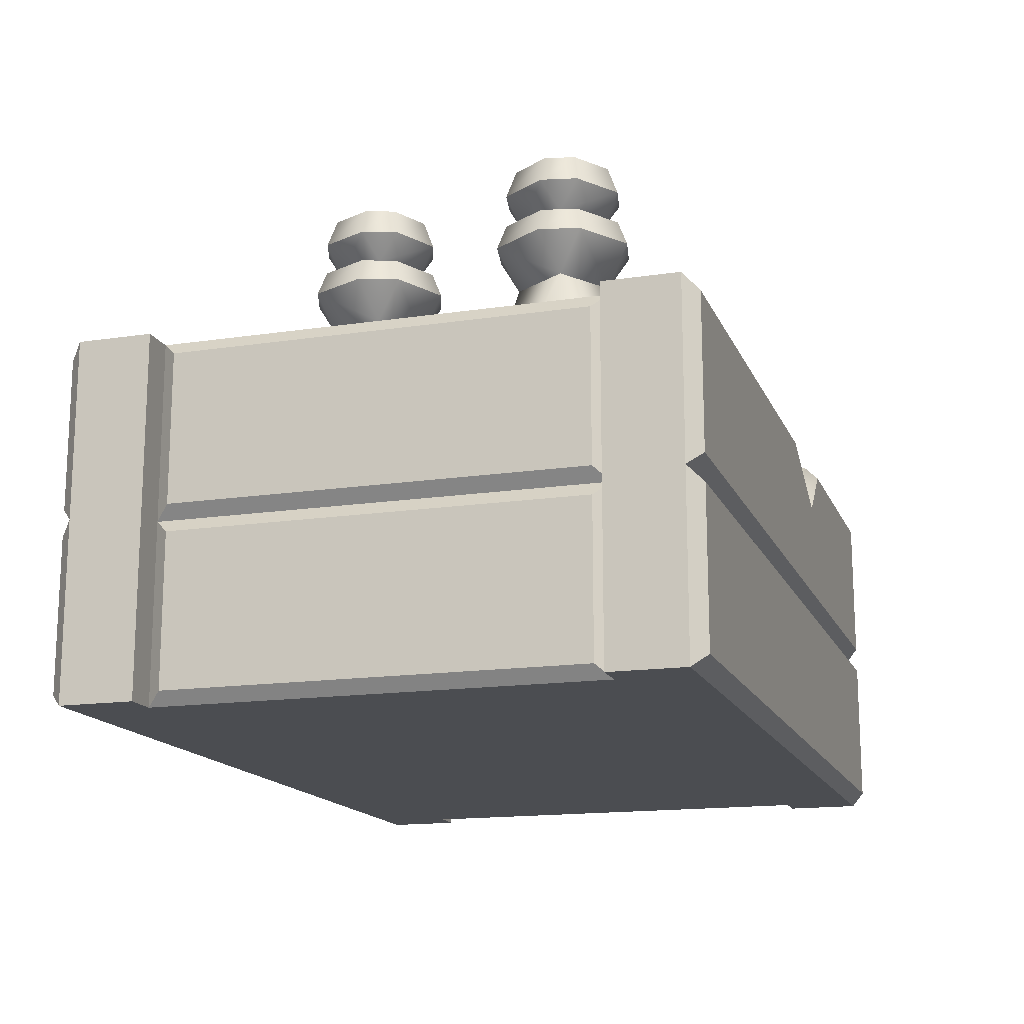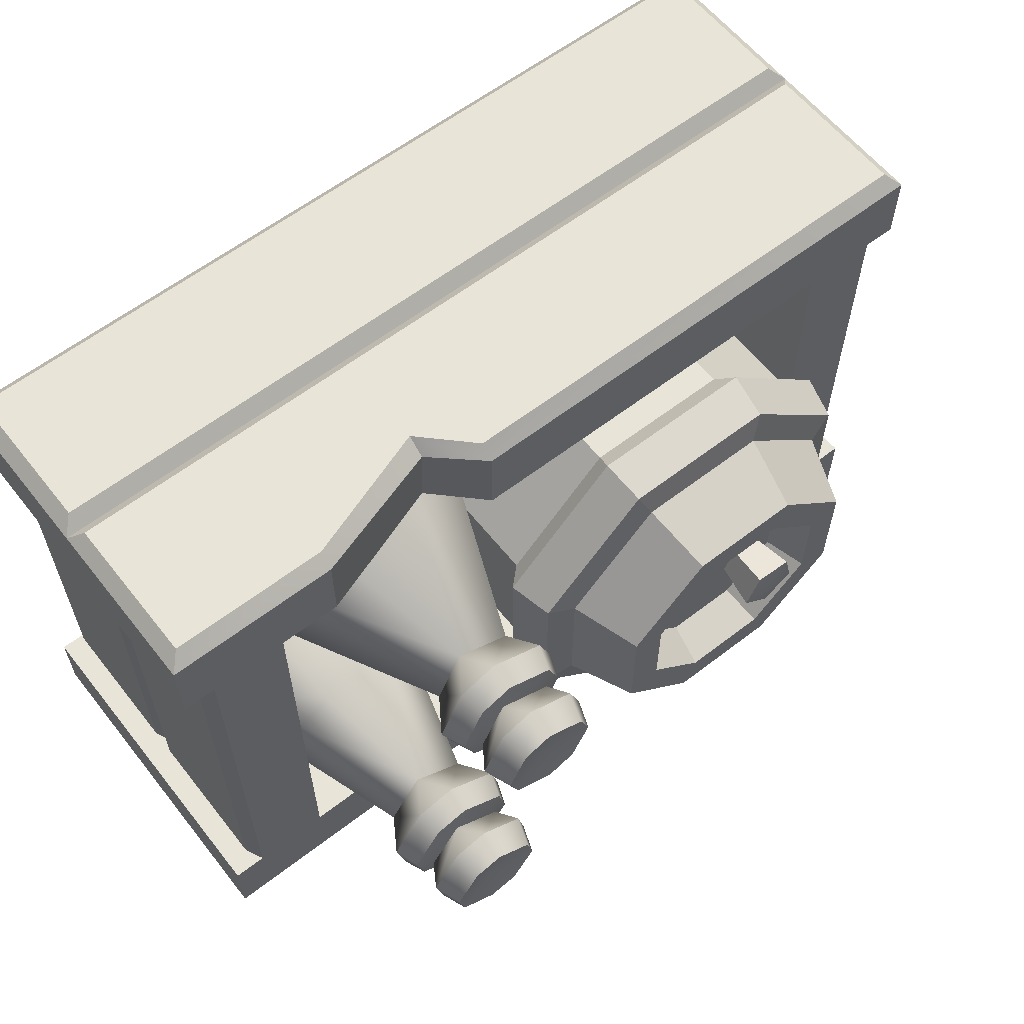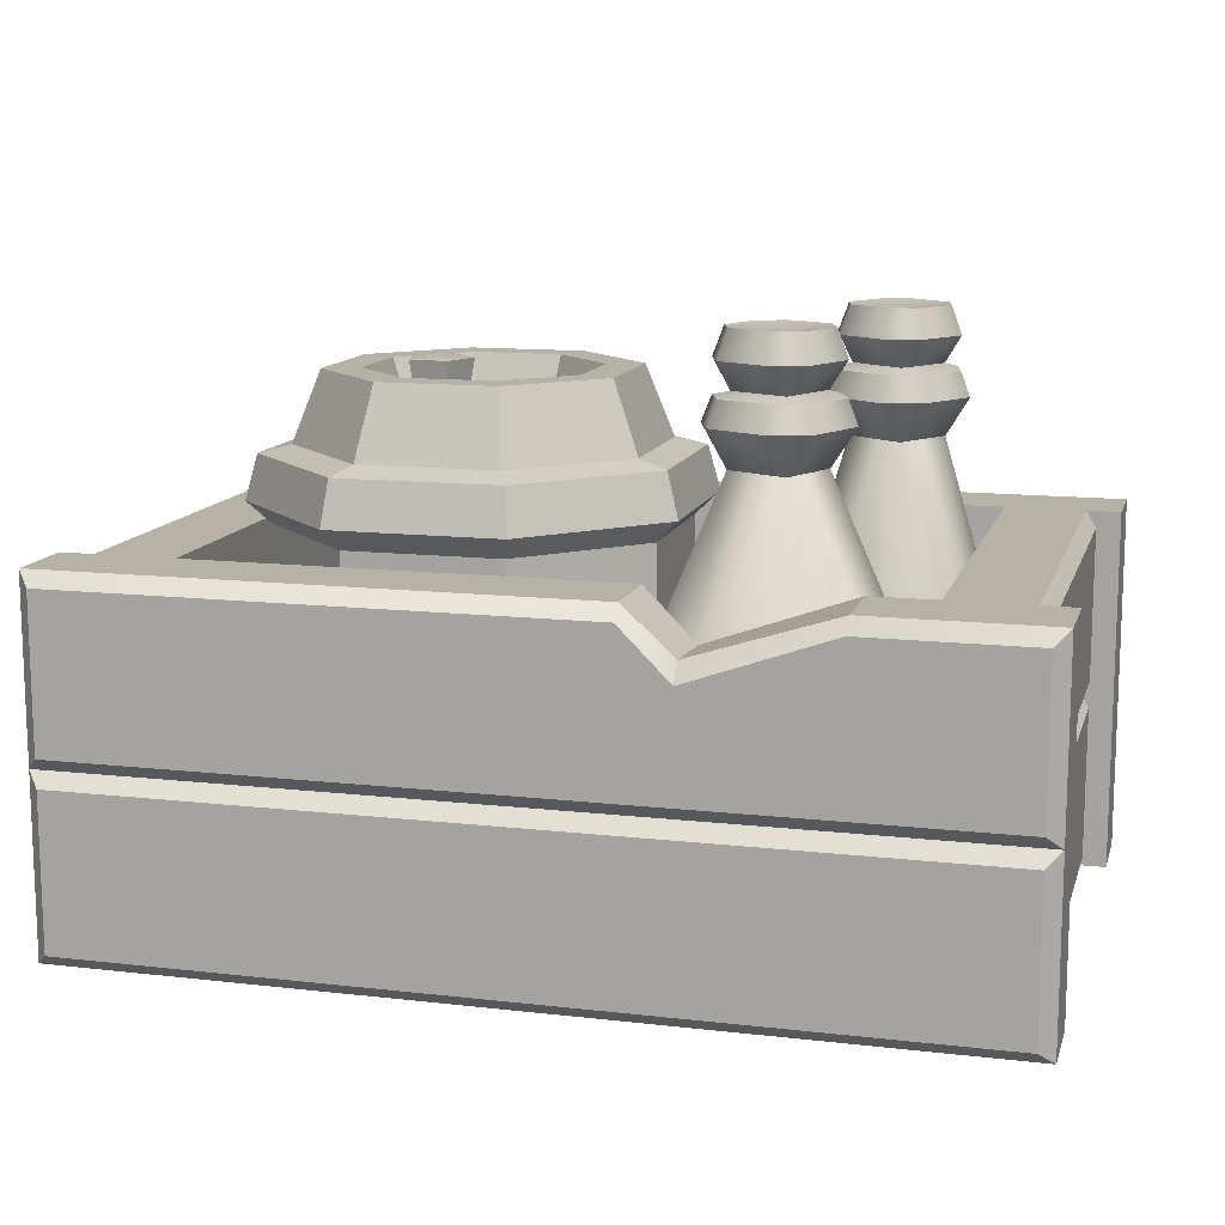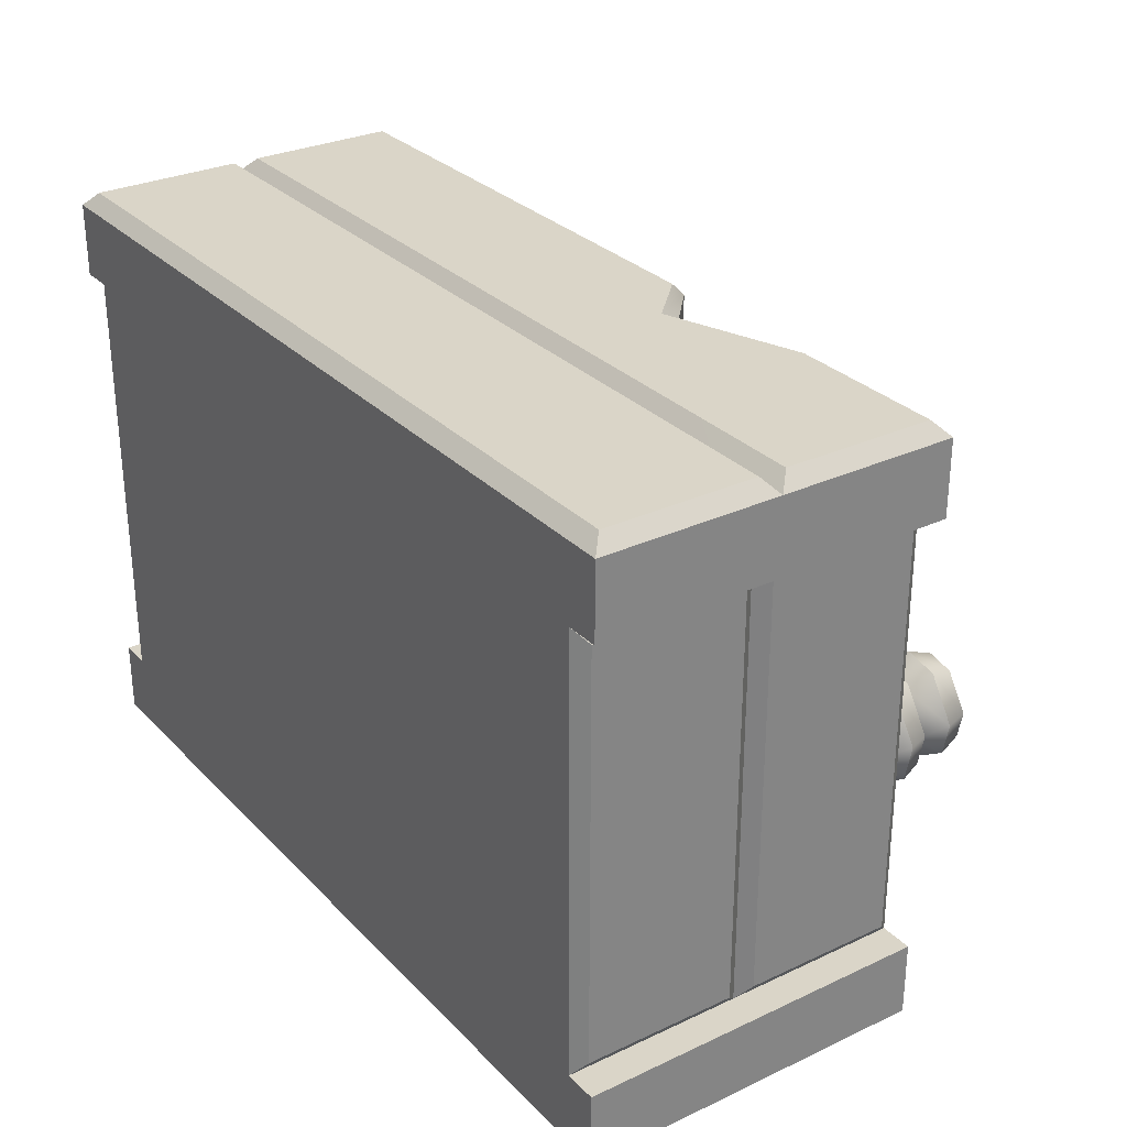
<metadata>
{"format":"obj","ext":"obj","renderer":"f3d","projection":"perspective","resolution":1024,"background":"white","views":[{"elev":-15.7,"azim":107.5,"up":"+Y"},{"elev":60.6,"azim":141.8,"up":"+Z"},{"elev":12.4,"azim":15.0,"up":"+Y"},{"elev":29.2,"azim":55.3,"up":"+Z"}]}
</metadata>
<code>
o crate_large_decorated_Cube.14558
v 0.9688 0.3704 0.7
v 1 0.4004 0.668
v 0.9688 0.02924 0.7
v 1 -2e-06 0.668
v 1 -2e-06 0.5
v -1 0.4005 0.668
v -0.9688 0.3704 0.7
v -1 -2e-06 0.5
v -1 -2e-06 0.668
v -0.9688 0.02924 0.7
v 0.9688 0.7689 0.7
v 1 0.8 0.668
v 1 0.8 0.5
v 0.9688 0.4308 0.7
v -1 0.8 0.668
v -0.9688 0.7689 0.7
v -1 0.8 0.5
v -0.9688 0.4308 0.7
v 0.95 0.3704 -0.4664
v 0.925 0.401 -0.5
v 0.95 0.02924 -0.4664
v 0.925 -2e-06 -0.5
v 0.75 -2e-06 -0.5
v 0.925 0.4005 0.5
v 0.95 0.3704 0.4664
v 0.75 -2e-06 0.5
v 0.925 -2e-06 0.5
v 0.95 0.02924 0.4664
v 0.95 0.7689 -0.4664
v 0.925 0.8 -0.5
v 0.75 0.8 -0.5
v 0.95 0.4308 -0.4664
v 0.925 0.8 0.5
v 0.95 0.7689 0.4664
v 0.75 0.8 0.5
v 0.95 0.4308 0.4664
v -0.95 0.3704 0.4664
v -0.925 0.401 0.5
v -0.95 0.02924 0.4664
v -0.925 -2e-06 0.5
v -0.75 -2e-06 0.5
v -0.925 0.4005 -0.5
v -0.95 0.3704 -0.4664
v -0.75 -2e-06 -0.5
v -0.925 -2e-06 -0.5
v -0.95 0.02924 -0.4664
v -0.95 0.7689 0.4664
v -0.925 0.8 0.5
v -0.75 0.8 0.5
v -0.95 0.4308 0.4664
v -0.925 0.8 -0.5
v -0.95 0.7689 -0.4664
v -0.75 0.8 -0.5
v -0.95 0.4308 -0.4664
v 0.75 -2e-06 -0.5
v 0.75 -2e-06 0.5
v -0.75 -2e-06 0.5
v -0.75 -2e-06 -0.5
v 0.75 0.1 0.5
v 0.75 0.1 -0.5
v -0.75 0.1 -0.5
v -0.75 0.1 0.5
v 0.3 -2e-06 0.5
v 0.3 0.4308 0.7
v 0.6101 0.7689 0.7
v 0.1899 0.7689 0.7
v 0.3 0.6588 0.7
v 0.1899 0.8 0.5
v 0.6101 0.8 0.5
v 0.3 0.6899 0.5
v 0.1899 0.8 0.668
v 0.6101 0.8 0.668
v 0.3 0.7 0.668
v 0.9688 0.4308 -0.7
v 1 0.8 -0.5
v 0.9688 0.7689 -0.7
v 1 0.8 -0.668
v -0.9688 0.4308 -0.7
v -1 0.8 -0.5
v -1 0.8 -0.668
v -0.9688 0.7689 -0.7
v 0.9688 0.02924 -0.7
v 1 -2e-06 -0.668
v 1 -2e-06 -0.5
v 0.9688 0.3704 -0.7
v 1 0.4005 -0.668
v -1 -2e-06 -0.5
v -1 -2e-06 -0.668
v -0.9688 0.02924 -0.7
v -1 0.4004 -0.668
v -0.9688 0.3704 -0.7
v -0.3 -2e-06 -0.5
v -0.3 0.4308 -0.7
v -0.4101 0.7689 -0.7
v -0.08986 0.7689 -0.7
v -0.3 0.6588 -0.7
v -0.08986 0.8 -0.5
v -0.4101 0.8 -0.5
v -0.3 0.6899 -0.5
v -0.08986 0.8 -0.668
v -0.4101 0.8 -0.668
v -0.3 0.7 -0.668
v -0.1874 1.13 -0.2706
v -0.04937 1.13 -0.1325
v -0.04937 1.13 0.06269
v -0.1874 1.13 0.2007
v -0.3826 1.13 0.2007
v -0.5207 1.13 0.06269
v -0.5207 1.13 -0.1325
v -0.3826 1.13 -0.2706
v -0.285 1.036 -0.03493
v -0.104 0.2491 -0.472
v -0.09343 0.3485 -0.4975
v 0.1775 0.3485 -0.2265
v 0.152 0.2491 -0.216
v -0.4661 0.2491 -0.472
v -0.4766 0.3485 -0.4975
v 0.1775 0.3485 0.1567
v 0.152 0.2491 0.1461
v -0.09343 0.3485 0.4276
v -0.104 0.2491 0.4021
v -0.4766 0.3485 0.4276
v -0.4661 0.2491 0.4021
v -0.7476 0.3485 0.1567
v -0.7221 0.2491 0.1461
v -0.7476 0.3485 -0.2265
v -0.7221 0.2491 -0.216
v -0.09343 0.8568 -0.4975
v -0.104 0.9562 -0.472
v 0.152 0.9562 -0.216
v 0.1775 0.8568 -0.2265
v -0.4766 0.8568 -0.4975
v -0.4661 0.9562 -0.472
v 0.152 0.9562 0.1461
v 0.1775 0.8568 0.1567
v -0.104 0.9562 0.4021
v -0.09343 0.8568 0.4276
v -0.4661 0.9562 0.4021
v -0.4766 0.8568 0.4276
v -0.7221 0.9562 0.1461
v -0.7476 0.8568 0.1567
v -0.7221 0.9562 -0.216
v -0.7476 0.8568 -0.2265
v -0.08124 1.036 -0.1193
v -0.2006 1.036 -0.2387
v -0.08124 1.036 0.04949
v -0.2006 1.036 0.1689
v -0.3695 1.036 0.1689
v -0.4888 1.036 0.04949
v -0.4888 1.036 -0.1193
v -0.3695 1.036 -0.2387
v -0.4466 1.002 -0.1018
v -0.3994 1.149 -0.08228
v -0.3953 1.002 -0.1333
v -0.3496 1.002 -0.09422
v -0.3726 1.002 -0.03868
v -0.4326 1.002 -0.04339
v -0.3935 1.139 -0.1568
v -0.4684 1.139 -0.1109
v -0.3267 1.139 -0.09973
v -0.3603 1.139 -0.01855
v -0.4479 1.139 -0.02545
v -0.1314 0.2318 -0.4059
v -0.1314 0.9735 -0.4059
v 0.08591 0.9735 -0.1886
v 0.08591 0.2318 -0.1886
v 0.08591 0.9735 0.1187
v 0.08591 0.2318 0.1187
v -0.1314 0.9735 0.336
v -0.1314 0.2318 0.336
v -0.4387 0.9735 0.336
v -0.4387 0.2318 0.336
v -0.656 0.9735 0.1187
v -0.656 0.2318 0.1187
v -0.656 0.9735 -0.1886
v -0.656 0.2318 -0.1886
v -0.4387 0.9735 -0.4059
v -0.4387 0.2318 -0.4059
v -0.1555 0.09448 -0.3476
v 0.0276 0.09448 -0.1644
v 0.0276 1.13 -0.1644
v -0.1555 1.13 -0.3476
v 0.0276 0.09448 0.09457
v 0.0276 1.13 0.09457
v -0.1555 0.09448 0.2777
v -0.1555 1.13 0.2777
v -0.4145 0.09448 0.2777
v -0.4145 1.13 0.2777
v -0.5977 0.09448 0.09457
v -0.5977 1.13 0.09457
v -0.5977 0.09448 -0.1644
v -0.5977 1.13 -0.1644
v -0.4145 0.09448 -0.3476
v -0.4145 1.13 -0.3476
v -0.1139 0.8078 -0.448
v -0.1135 0.3975 -0.4489
v 0.129 0.3975 -0.2064
v 0.128 0.8078 -0.206
v 0.129 0.3975 0.1366
v 0.128 0.8078 0.1362
v -0.1135 0.3975 0.3791
v -0.1139 0.8078 0.3781
v -0.4565 0.3975 0.3791
v -0.4561 0.8078 0.3781
v -0.6991 0.3975 0.1366
v -0.6981 0.8078 0.1362
v -0.6991 0.3975 -0.2064
v -0.6981 0.8078 -0.206
v -0.4565 0.3975 -0.4489
v -0.4561 0.8078 -0.448
v 0.2684 0.5945 0.4679
v 0.1318 0.5945 0.08982
v 0.6465 0.5945 0.3313
v 0.5099 0.5945 -0.04675
v 0.1515 0.5945 0.3664
v 0.2333 0.5945 -0.02713
v 0.6268 0.5945 0.0547
v 0.545 0.5945 0.4482
v 0.3548 0.9787 0.1156
v 0.4842 0.9787 0.1762
v 0.2942 0.9787 0.2449
v 0.4235 0.9787 0.3056
v 0.3078 1.194 0.1056
v 0.3566 1.132 0.1205
v 0.2991 1.132 0.2431
v 0.4217 1.132 0.3006
v 0.4792 1.132 0.178
v 0.2564 1.194 0.2151
v 0.2841 1.194 0.2919
v 0.3937 1.194 0.3433
v 0.4705 1.194 0.3156
v 0.5219 1.194 0.206
v 0.4942 1.194 0.1292
v 0.3846 1.194 0.0778
v 0.3892 1.242 0.2106
v 0.4759 1.256 0.1434
v 0.3854 1.256 0.101
v 0.4988 1.256 0.2068
v 0.4563 1.256 0.2973
v 0.3929 1.256 0.3202
v 0.3025 1.256 0.2777
v 0.2796 1.256 0.2143
v 0.322 1.256 0.1239
v 0.3839 1.067 0.05659
v 0.3846 1.121 0.07819
v 0.4939 1.121 0.1294
v 0.5109 1.067 0.1162
v 0.5431 1.067 0.2053
v 0.5215 1.121 0.206
v 0.4703 1.121 0.3153
v 0.4835 1.067 0.3323
v 0.3944 1.067 0.3645
v 0.3937 1.121 0.3429
v 0.2845 1.121 0.2917
v 0.2674 1.067 0.3049
v 0.2352 1.067 0.2158
v 0.2568 1.121 0.2151
v 0.308 1.121 0.1059
v 0.2948 1.067 0.08878
v 0.274 0.09377 0.4561
v 0.1437 0.09377 0.09536
v 0.6347 0.09377 0.3258
v 0.5044 0.09377 -0.03494
v 0.1624 0.09377 0.3593
v 0.2404 0.09377 -0.01622
v 0.6159 0.09377 0.06185
v 0.5379 0.09377 0.4373
v 0.2255 0.3422 0.5593
v 0.2315 0.477 0.5466
v 0.05314 0.477 0.05289
v 0.04043 0.3422 0.04692
v 0.5468 0.477 -0.1255
v 0.5528 0.3422 -0.1382
v 0.7252 0.477 0.3682
v 0.7379 0.3422 0.3742
v 0.07912 0.4785 0.3976
v 0.06665 0.3415 0.4024
v 0.2022 0.4785 -0.09947
v 0.1973 0.3415 -0.1119
v 0.6992 0.4785 0.02355
v 0.7117 0.3415 0.01872
v 0.5762 0.4785 0.5206
v 0.581 0.3415 0.5331
v 0.4384 0.6995 -0.1348
v 0.3832 0.6995 -0.3969
v 0.7006 0.6995 -0.19
v 0.6454 0.6995 -0.4521
v 0.3706 0.6995 -0.2125
v 0.461 0.6995 -0.4648
v 0.7132 0.6995 -0.3744
v 0.6228 0.6995 -0.1222
v 0.5211 0.9787 -0.3923
v 0.6407 0.9787 -0.3143
v 0.4431 0.9787 -0.2726
v 0.5627 0.9787 -0.1946
v 0.4759 1.194 -0.4087
v 0.5222 1.132 -0.3871
v 0.4482 1.132 -0.2737
v 0.5616 1.132 -0.1998
v 0.6356 1.132 -0.3132
v 0.4098 1.194 -0.3074
v 0.4266 1.194 -0.2274
v 0.528 1.194 -0.1613
v 0.6079 1.194 -0.1782
v 0.674 1.194 -0.2795
v 0.6572 1.194 -0.3595
v 0.5558 1.194 -0.4256
v 0.5419 1.242 -0.2935
v 0.6371 1.256 -0.3479
v 0.5534 1.256 -0.4025
v 0.651 1.256 -0.282
v 0.5964 1.256 -0.1983
v 0.5304 1.256 -0.1844
v 0.4467 1.256 -0.239
v 0.4328 1.256 -0.3049
v 0.4874 1.256 -0.3886
v 0.558 1.067 -0.4467
v 0.5558 1.121 -0.4252
v 0.6568 1.121 -0.3593
v 0.6756 1.067 -0.37
v 0.6951 1.067 -0.2773
v 0.6736 1.121 -0.2796
v 0.6077 1.121 -0.1785
v 0.6185 1.067 -0.1598
v 0.5258 1.067 -0.1402
v 0.528 1.121 -0.1617
v 0.427 1.121 -0.2276
v 0.4082 1.067 -0.2169
v 0.3887 1.067 -0.3096
v 0.4102 1.121 -0.3073
v 0.4761 1.121 -0.4084
v 0.4653 1.067 -0.4271
v 0.4432 0.09377 -0.1421
v 0.3905 0.09377 -0.3922
v 0.6933 0.09377 -0.1947
v 0.6406 0.09377 -0.4449
v 0.3785 0.09377 -0.2163
v 0.4647 0.09377 -0.4569
v 0.7053 0.09377 -0.3707
v 0.6191 0.09377 -0.13
v 0.4017 0.2045 -0.0784
v 0.4068 0.582 -0.08624
v 0.3347 0.582 -0.4286
v 0.3268 0.2045 -0.4337
v 0.677 0.582 -0.5007
v 0.6821 0.2045 -0.5085
v 0.7491 0.582 -0.1583
v 0.757 0.2045 -0.1532
v 0.32 0.5834 -0.1987
v 0.3113 0.2038 -0.1966
v 0.4471 0.5834 -0.5154
v 0.4451 0.2038 -0.5241
v 0.7638 0.5834 -0.3882
v 0.7725 0.2038 -0.3903
v 0.6367 0.5834 -0.07153
v 0.6387 0.2038 -0.06285
f 6 17 8
f 2 4 5
f 3 4 2 1
f 9 4 3 10
f 7 1 2 6
f 7 10 3 1
f 8 9 6
f 7 6 9 10
f 5 13 2
f 13 12 2
f 2 14 64
f 14 2 12 11
f 11 65 64 14
f 16 66 71 15
f 17 15 71 68
f 6 15 17
f 16 15 6 18
f 24 33 35
f 20 22 23
f 27 22 21 28
f 21 22 20 19
f 25 19 20 24
f 25 28 21 19
f 26 23 22 27
f 25 24 27 28
f 23 31 20
f 35 31 23 26
f 31 30 20
f 24 20 32 36
f 32 20 30 29
f 34 29 30 33
f 35 33 30 31
f 34 36 32 29
f 26 24 35
f 34 33 24 36
f 26 27 24
f 42 51 53
f 38 40 41
f 45 40 39 46
f 39 40 38 37
f 43 37 38 42
f 43 46 39 37
f 44 41 40 45
f 43 42 45 46
f 41 49 38
f 53 49 41 44
f 49 48 38
f 42 38 50 54
f 50 38 48 47
f 52 47 48 51
f 53 51 48 49
f 52 54 50 47
f 44 42 53
f 52 51 42 54
f 44 45 42
f 55 56 57 58
f 60 61 62 59
f 69 72 12 13
f 69 13 5 63
f 68 70 63
f 65 11 12 72
f 66 64 67
f 16 18 64 66
f 17 68 63 8
f 70 69 63
f 72 69 70 73
f 73 70 68 71
f 65 72 73 67
f 67 73 71 66
f 63 5 4
f 65 67 64
f 18 6 64
f 6 2 64
f 8 63 9
f 9 63 4
f 85 82 89 91
f 78 90 80 81
f 90 78 93
f 98 101 80 79
f 98 79 87 92
f 76 77 86 74
f 79 80 90
f 84 83 86
f 85 86 83 82
f 81 94 93 78
f 76 95 100 77
f 86 77 75
f 75 77 100 97
f 89 88 90 91
f 86 75 84
f 90 88 87
f 87 79 90
f 83 88 89 82
f 85 91 90 86
f 97 99 92
f 94 81 80 101
f 95 93 96
f 76 74 93 95
f 75 97 92 84
f 99 98 92
f 101 98 99 102
f 102 99 97 100
f 94 101 102 96
f 96 102 100 95
f 92 87 88
f 94 96 93
f 74 86 93
f 86 90 93
f 84 92 83
f 83 92 88
f 165 181 184 167
f 110 109 150 151
f 206 208 207 205
f 185 170 172 187
f 187 172 174 189
f 208 210 209 207
f 200 202 201 199
f 189 174 176 191
f 104 105 184 181
f 103 104 181 182
f 110 103 182 194
f 105 106 186 184
f 106 107 188 186
f 107 108 190 188
f 108 109 192 190
f 109 110 194 192
f 210 132 128 195
f 107 106 147 148
f 103 110 151 145
f 104 103 145 144
f 108 107 148 149
f 105 104 144 146
f 109 108 149 150
f 106 105 146 147
f 195 198 197 196
f 195 128 131 198
f 210 195 196 209
f 141 143 208 206
f 139 141 206 204
f 202 137 139 204
f 200 135 137 202
f 183 168 170 185
f 198 131 135 200
f 180 166 168 183
f 198 200 199 197
f 208 143 132 210
f 191 176 178 193
f 204 206 205 203
f 202 204 203 201
f 112 113 114 115
f 116 117 113 112
f 193 178 163 179
f 115 114 118 119
f 167 184 186 169
f 119 118 120 121
f 169 186 188 171
f 121 120 122 123
f 171 188 190 173
f 123 122 124 125
f 173 190 192 175
f 125 124 126 127
f 175 192 194 177
f 127 126 117 116
f 132 133 129 128
f 135 134 136 137
f 137 136 138 139
f 139 138 140 141
f 141 140 142 143
f 143 142 133 132
f 131 130 134 135
f 128 129 130 131
f 177 194 182 164
f 164 182 181 165
f 111 144 145
f 111 146 144
f 111 147 146
f 111 148 147
f 111 149 148
f 111 150 149
f 111 151 150
f 111 145 151
f 158 160 155 154
f 160 161 156 155
f 161 162 157 156
f 162 159 152 157
f 159 158 154 152
f 153 158 159
f 153 160 158
f 153 161 160
f 153 162 161
f 153 159 162
f 179 163 166 180
f 201 203 122 120
f 199 201 120 118
f 197 199 118 114
f 196 197 114 113
f 209 196 113 117
f 207 209 117 126
f 205 207 126 124
f 203 205 124 122
f 142 140 173 175
f 140 138 171 173
f 169 171 138 136
f 167 169 136 134
f 165 167 134 130
f 164 165 130 129
f 177 164 129 133
f 133 142 175 177
f 174 172 123 125
f 172 170 121 123
f 170 168 119 121
f 168 166 115 119
f 166 163 112 115
f 163 178 116 112
f 178 176 127 116
f 176 174 125 127
f 215 212 270 276
f 281 275 262 266
f 266 263 273 281
f 264 260 268 277
f 274 213 218 282
f 261 264 277 271
f 267 262 275 283
f 272 214 217 280
f 263 265 279 273
f 283 268 260 267
f 216 214 272 278
f 219 214 216
f 217 213 274 280
f 270 212 216 278
f 225 224 258 257
f 227 226 250 249
f 212 215 221
f 215 211 221
f 269 211 215 276
f 222 221 211
f 221 222 252 255
f 226 253 250
f 220 213 217
f 218 222 211
f 222 251 252
f 227 249 246
f 229 230 240 241
f 225 257 254
f 221 255 256
f 251 222 220 248
f 220 247 248
f 219 221 256 259
f 218 213 222
f 220 222 213
f 217 214 220
f 219 220 214
f 216 212 219
f 221 219 212
f 224 245 258
f 226 225 254 253
f 227 233 232
f 219 259 244
f 226 231 230
f 225 229 228
f 224 223 234
f 227 224 234 233
f 226 227 232 231
f 225 226 230 229
f 224 225 228 223
f 231 232 238 239
f 233 234 237 236
f 234 223 243 237
f 228 229 241 242
f 230 231 239 240
f 232 233 236 238
f 223 228 242 243
f 235 236 237
f 235 238 236
f 235 239 238
f 235 240 239
f 235 241 240
f 235 242 241
f 235 243 242
f 235 237 243
f 224 227 246 245
f 245 246 247 244
f 249 250 251 248
f 253 254 255 252
f 257 258 259 256
f 258 245 244 259
f 246 249 248 247
f 254 257 256 255
f 250 253 252 251
f 247 220 219 244
f 265 261 271 279
f 269 276 277 268
f 271 277 276 270
f 270 278 279 271
f 273 279 278 272
f 272 280 281 273
f 275 281 280 274
f 274 282 283 275
f 268 283 282 269
f 218 211 269 282
f 288 285 343 349
f 354 348 335 339
f 339 336 346 354
f 337 333 341 350
f 347 286 291 355
f 334 337 350 344
f 340 335 348 356
f 345 287 290 353
f 336 338 352 346
f 356 341 333 340
f 289 287 345 351
f 292 287 289
f 290 286 347 353
f 343 285 289 351
f 298 297 331 330
f 300 299 323 322
f 285 288 294
f 288 284 294
f 342 284 288 349
f 295 294 284
f 294 295 325 328
f 299 326 323
f 293 286 290
f 291 295 284
f 295 324 325
f 300 322 319
f 302 303 313 314
f 298 330 327
f 294 328 329
f 324 295 293 321
f 293 320 321
f 292 294 329 332
f 291 286 295
f 293 295 286
f 290 287 293
f 292 293 287
f 289 285 292
f 294 292 285
f 297 318 331
f 299 298 327 326
f 300 306 305
f 292 332 317
f 299 304 303
f 298 302 301
f 297 296 307
f 300 297 307 306
f 299 300 305 304
f 298 299 303 302
f 297 298 301 296
f 304 305 311 312
f 306 307 310 309
f 307 296 316 310
f 301 302 314 315
f 303 304 312 313
f 305 306 309 311
f 296 301 315 316
f 308 309 310
f 308 311 309
f 308 312 311
f 308 313 312
f 308 314 313
f 308 315 314
f 308 316 315
f 308 310 316
f 297 300 319 318
f 318 319 320 317
f 322 323 324 321
f 326 327 328 325
f 330 331 332 329
f 331 318 317 332
f 319 322 321 320
f 327 330 329 328
f 323 326 325 324
f 320 293 292 317
f 338 334 344 352
f 342 349 350 341
f 344 350 349 343
f 343 351 352 344
f 346 352 351 345
f 345 353 354 346
f 348 354 353 347
f 347 355 356 348
f 341 356 355 342
f 291 284 342 355

</code>
